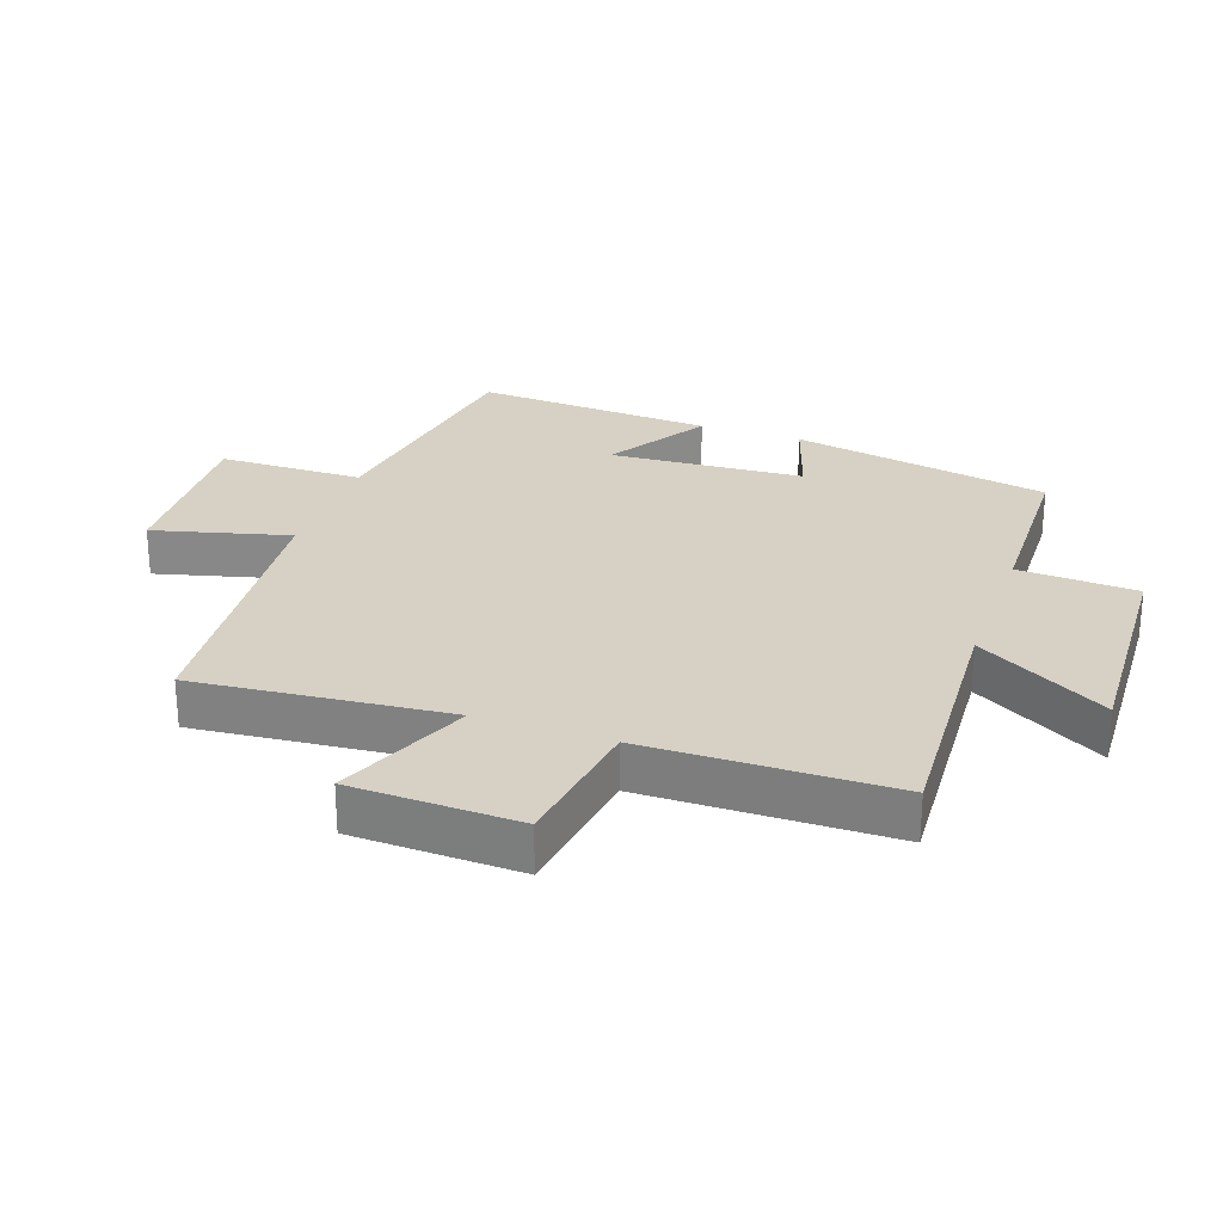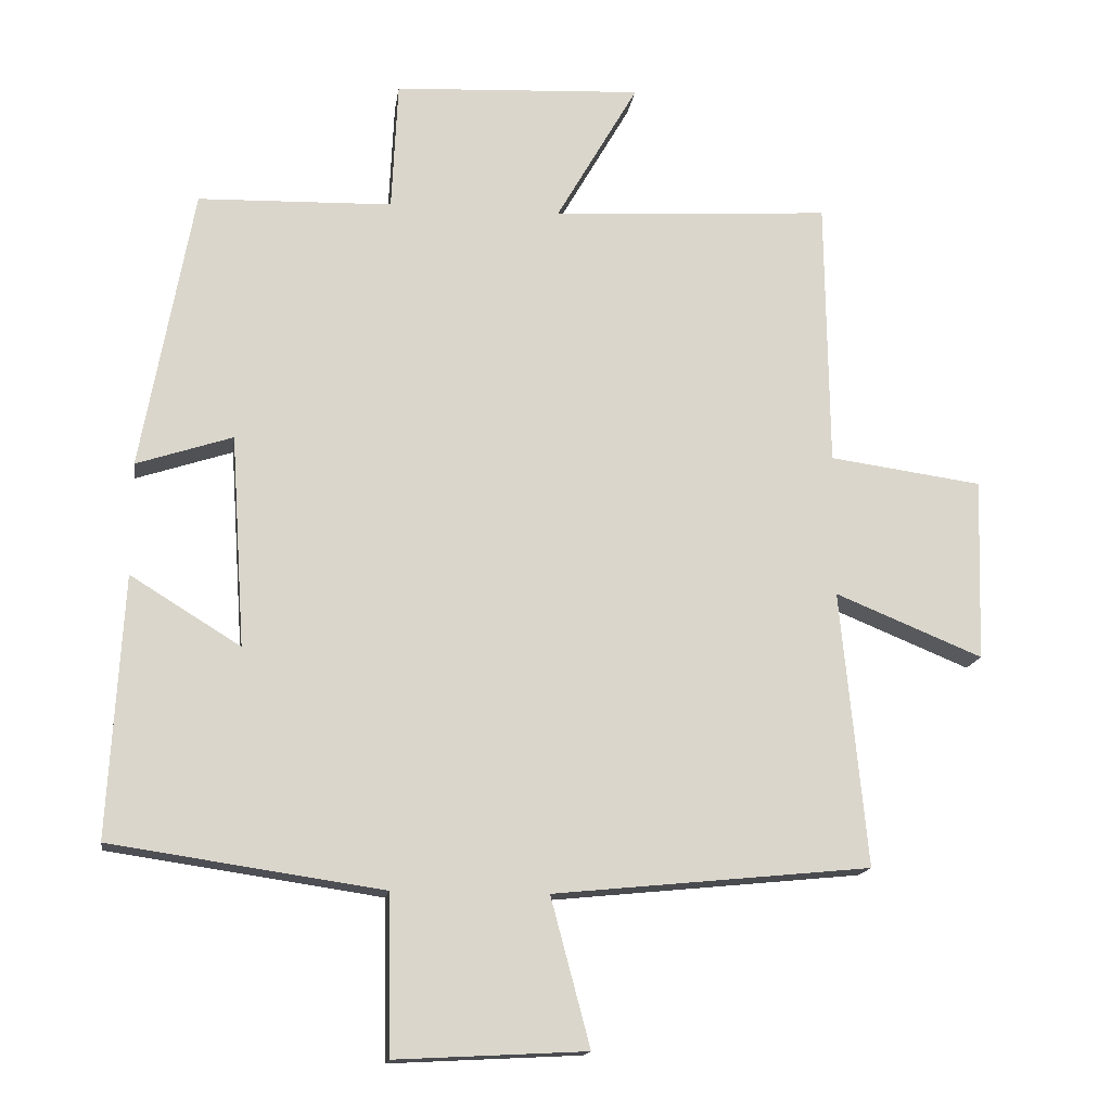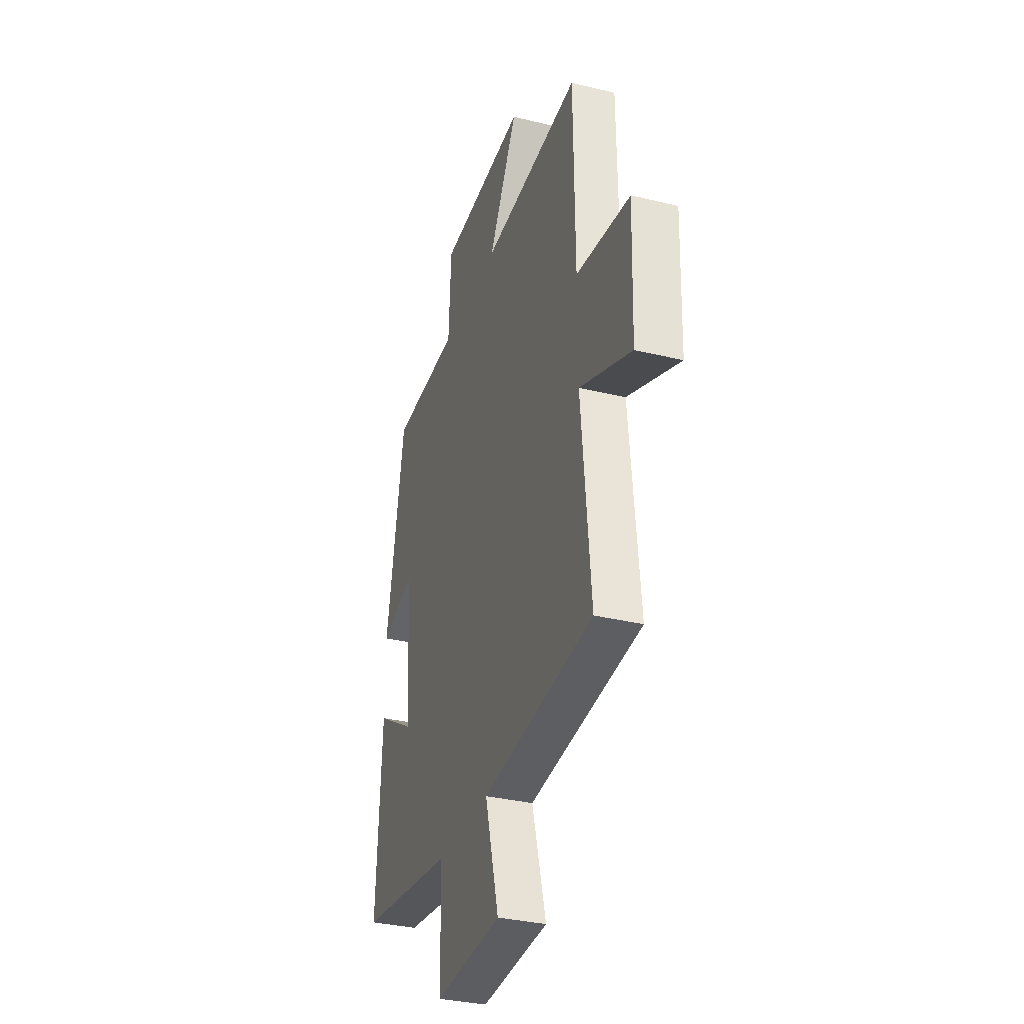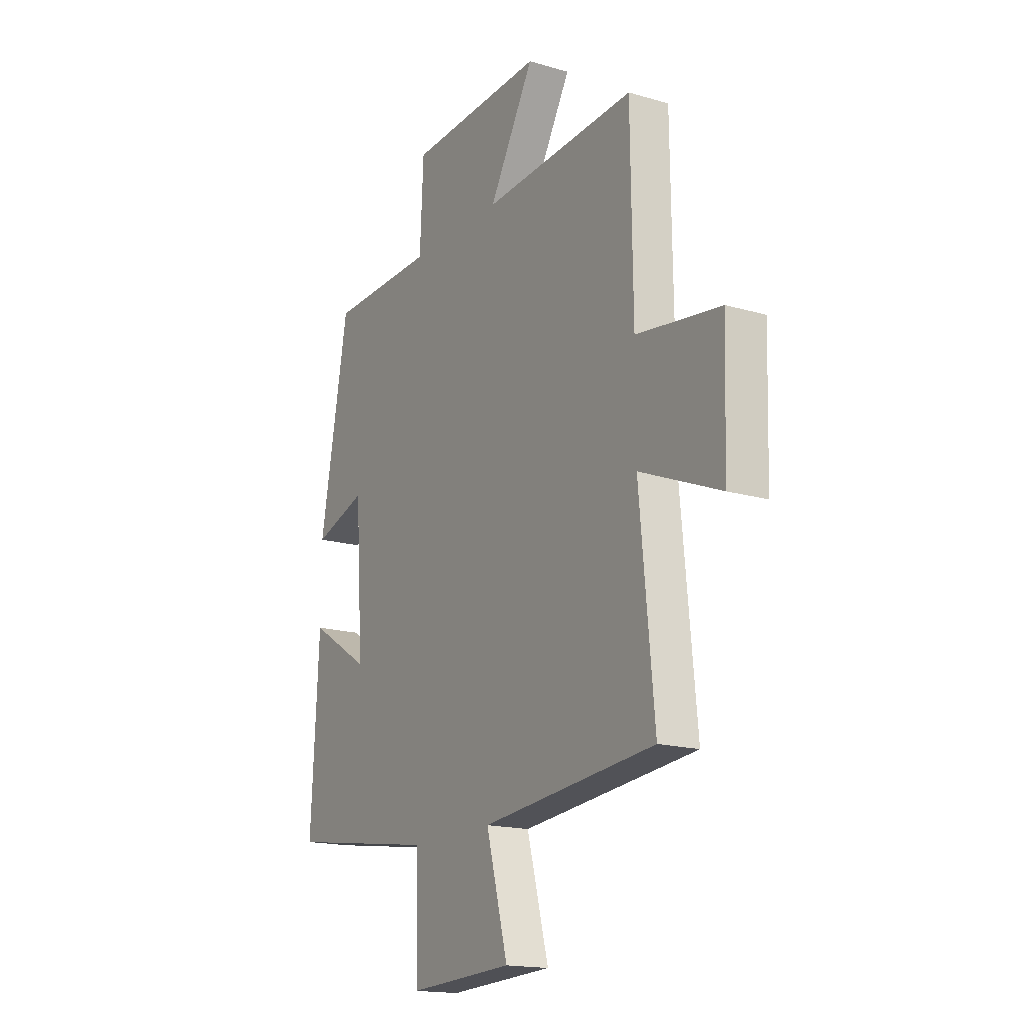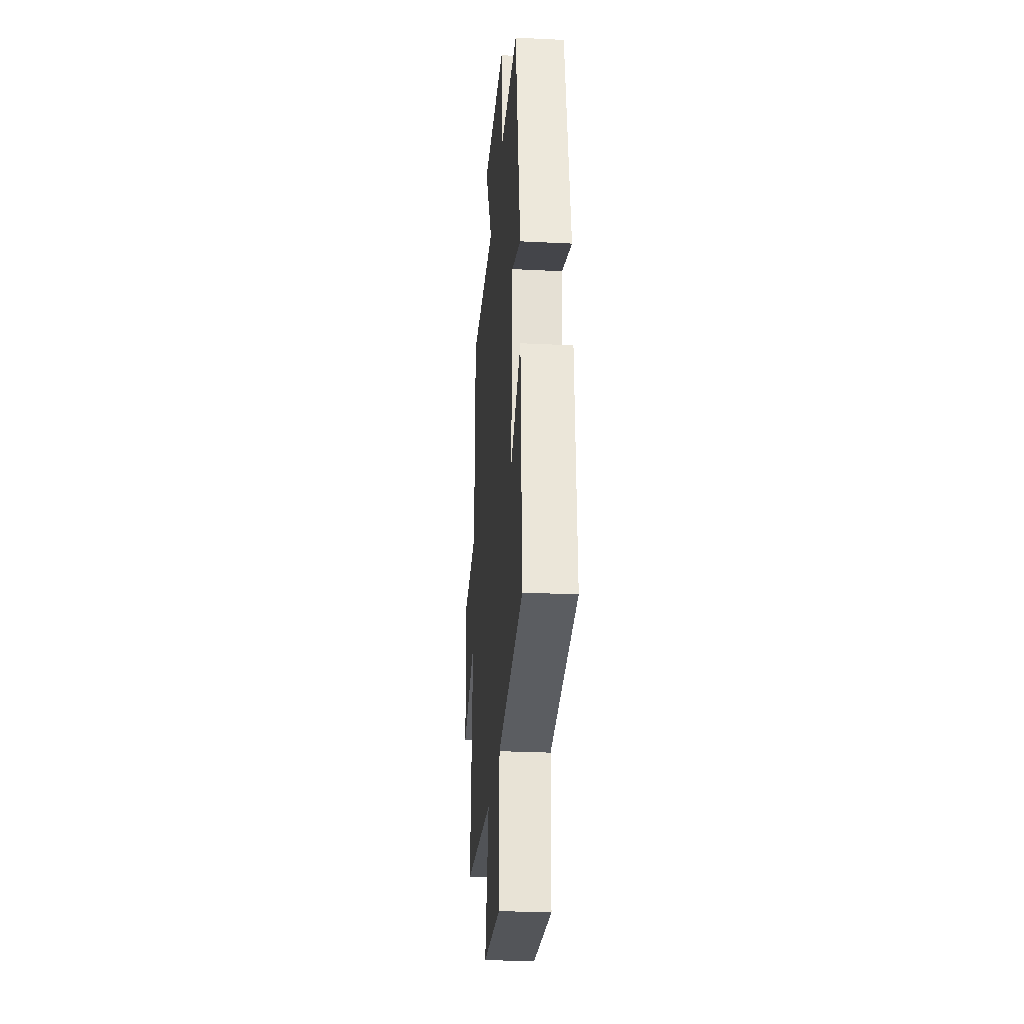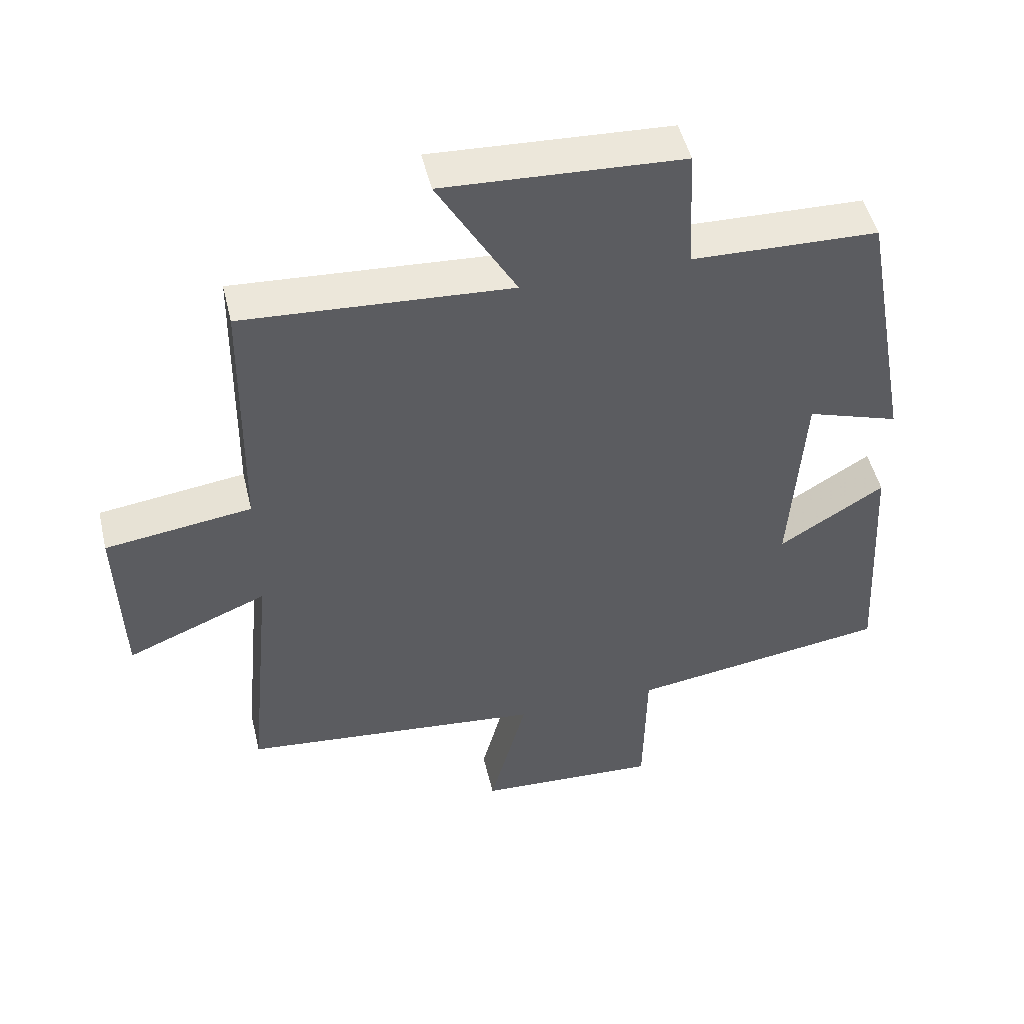
<metadata>
{"format":"obj","ext":"obj","renderer":"f3d","projection":"perspective","resolution":1024,"background":"white","views":[{"elev":26.7,"azim":-70.5,"up":"+Y"},{"elev":-15.4,"azim":171.9,"up":"+Z"},{"elev":-33.5,"azim":-108.4,"up":"+Z"},{"elev":-16.9,"azim":-120.6,"up":"+Z"},{"elev":-27.3,"azim":85.6,"up":"+Z"},{"elev":49.1,"azim":-13.3,"up":"+Z"}]}
</metadata>
<code>
v -0.495 0.07 0.525
v -0.097 0.07 0.5
v -0.214 0.07 0.703
v 0.14 0.07 0.685
v 0.149 0.07 0.5
v 0.426 0.07 0.492
v 0.5 0.07 0.089
v 0.363 0.07 0.134
v 0.343 0.07 -0.168
v 0.5 0.07 -0.071
v 0.521 0.07 -0.443
v 0.134 0.07 -0.5
v 0.13 0.07 -0.725
v -0.142 0.07 -0.711
v -0.086 0.07 -0.5
v -0.538 0.07 -0.455
v -0.5 0.07 -0.062
v -0.71 0.07 -0.148
v -0.718 0.07 0.112
v -0.5 0.07 0.142
v -0.495 0 0.525
v -0.097 0 0.5
v -0.214 0 0.703
v 0.14 0 0.685
v 0.149 0 0.5
v 0.426 0 0.492
v 0.5 0 0.089
v 0.363 0 0.134
v 0.343 0 -0.168
v 0.5 0 -0.071
v 0.521 0 -0.443
v 0.134 0 -0.5
v 0.13 0 -0.725
v -0.142 0 -0.711
v -0.086 0 -0.5
v -0.538 0 -0.455
v -0.5 0 -0.062
v -0.71 0 -0.148
v -0.718 0 0.112
v -0.5 0 0.142
f 17 18 19 20
f 17 20 1 2
f 15 16 17 2
f 12 13 14 15
f 12 15 2
f 9 10 11 12
f 8 9 12 2
f 5 6 7 8
f 5 8 2 3
f 3 4 5
f 40 39 38 37
f 22 21 40 37
f 22 37 36 35
f 35 34 33 32
f 22 35 32
f 32 31 30 29
f 22 32 29 28
f 28 27 26 25
f 23 22 28 25
f 25 24 23
f 1 21 22 2
f 2 22 23 3
f 3 23 24 4
f 4 24 25 5
f 5 25 26 6
f 6 26 27 7
f 7 27 28 8
f 8 28 29 9
f 9 29 30 10
f 10 30 31 11
f 11 31 32 12
f 12 32 33 13
f 13 33 34 14
f 14 34 35 15
f 15 35 36 16
f 16 36 37 17
f 17 37 38 18
f 18 38 39 19
f 19 39 40 20
f 20 40 21 1

</code>
